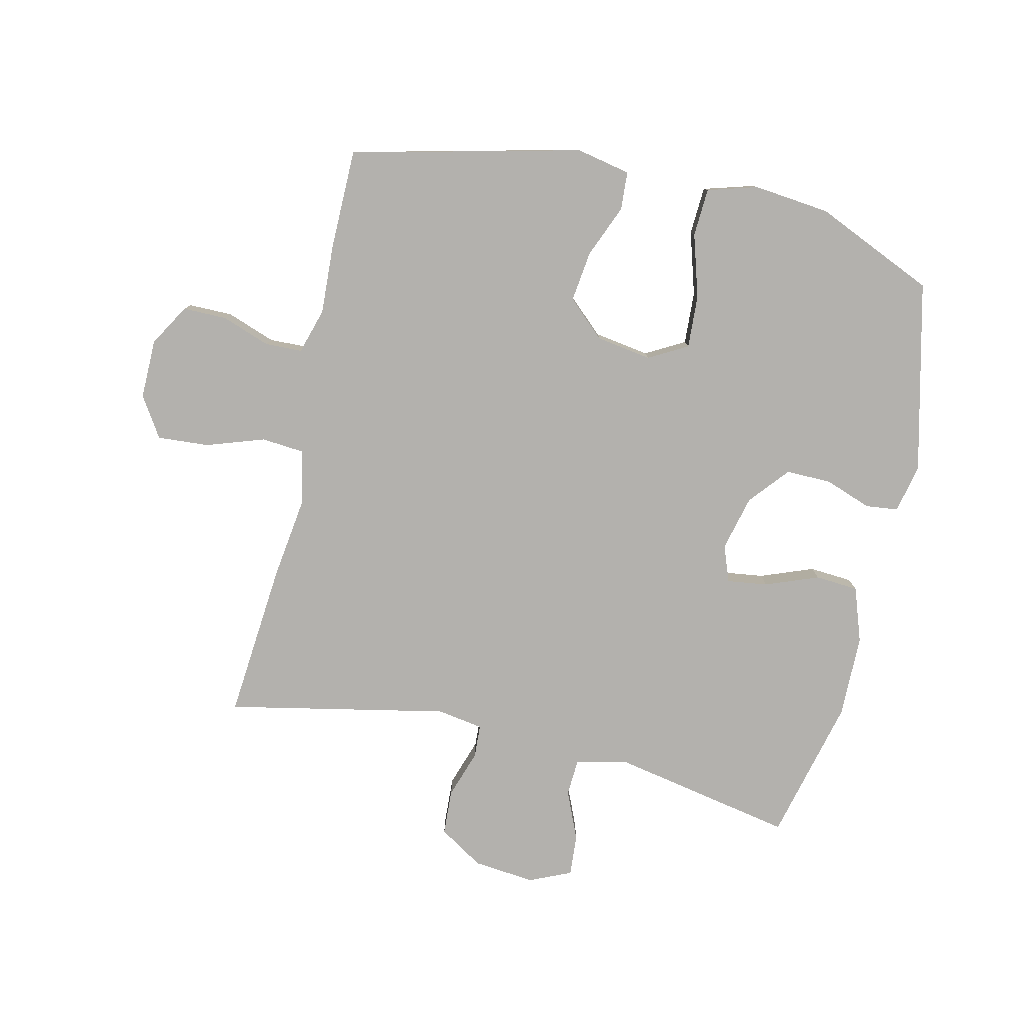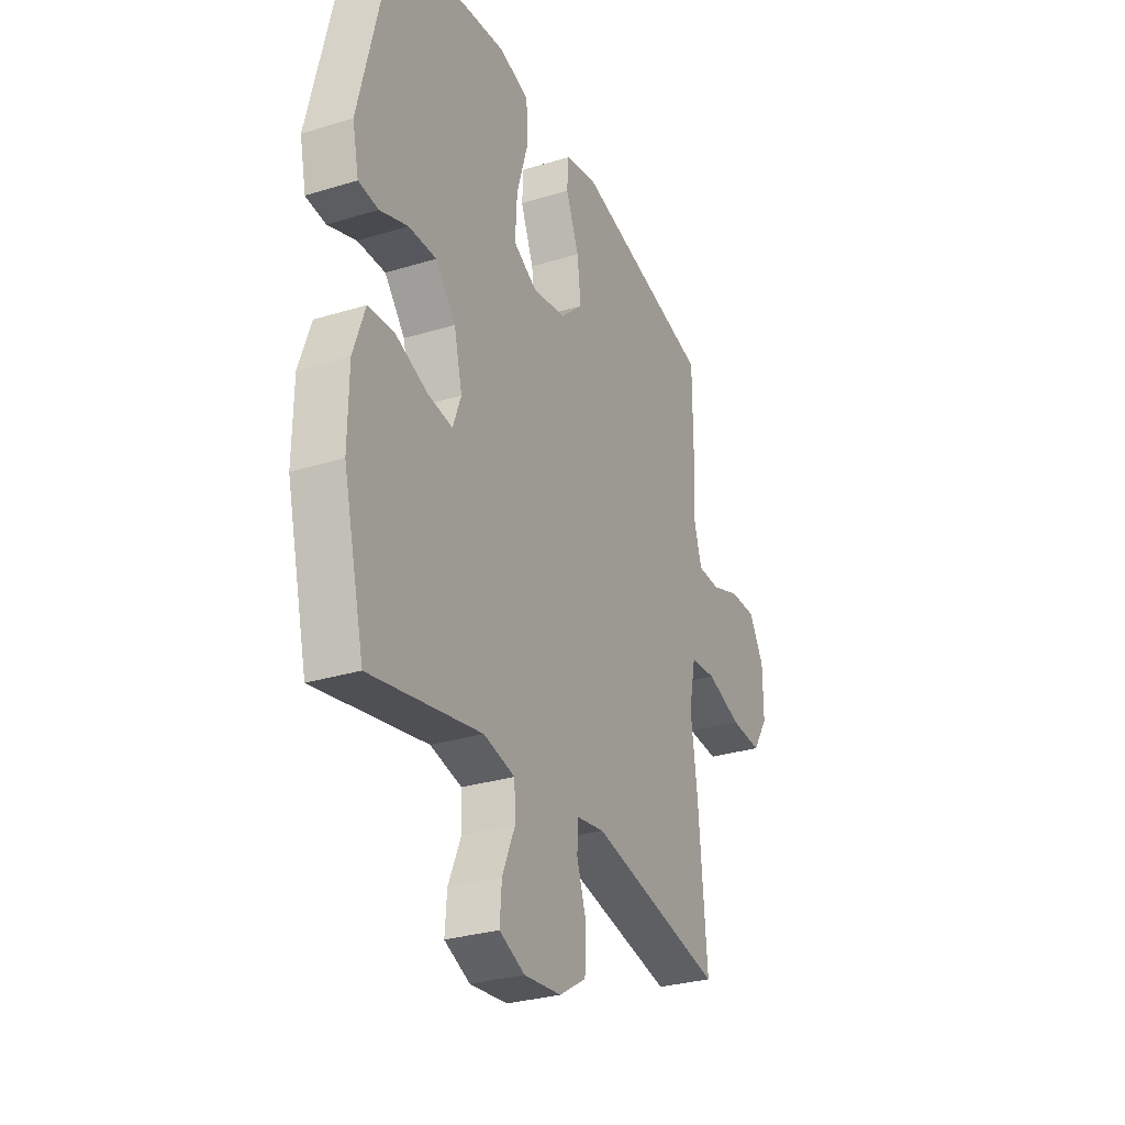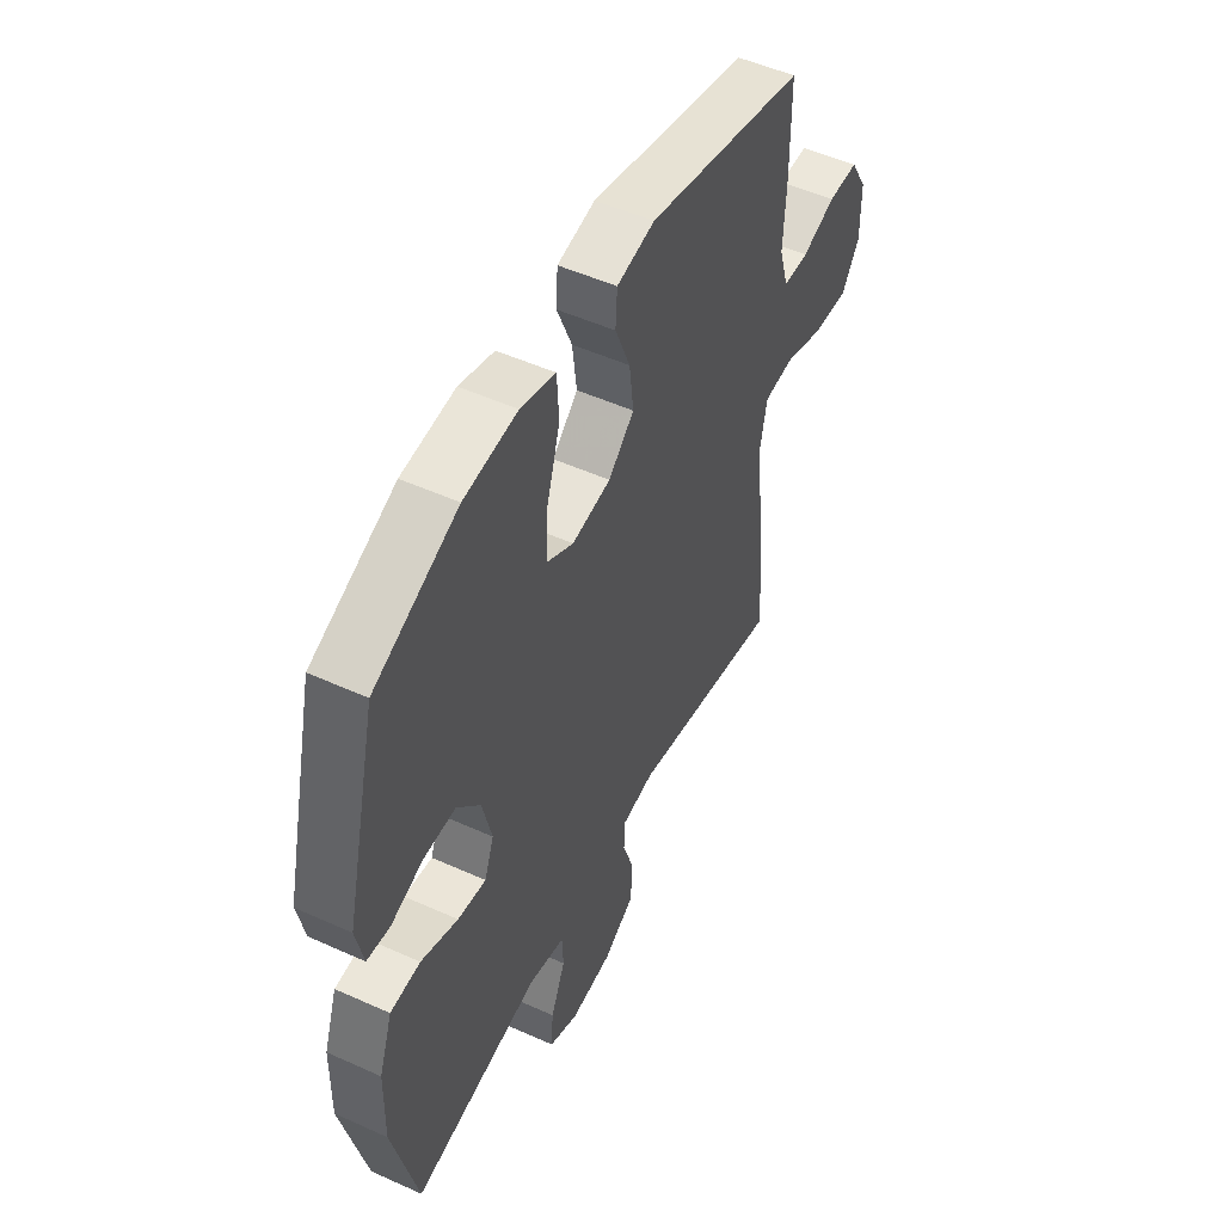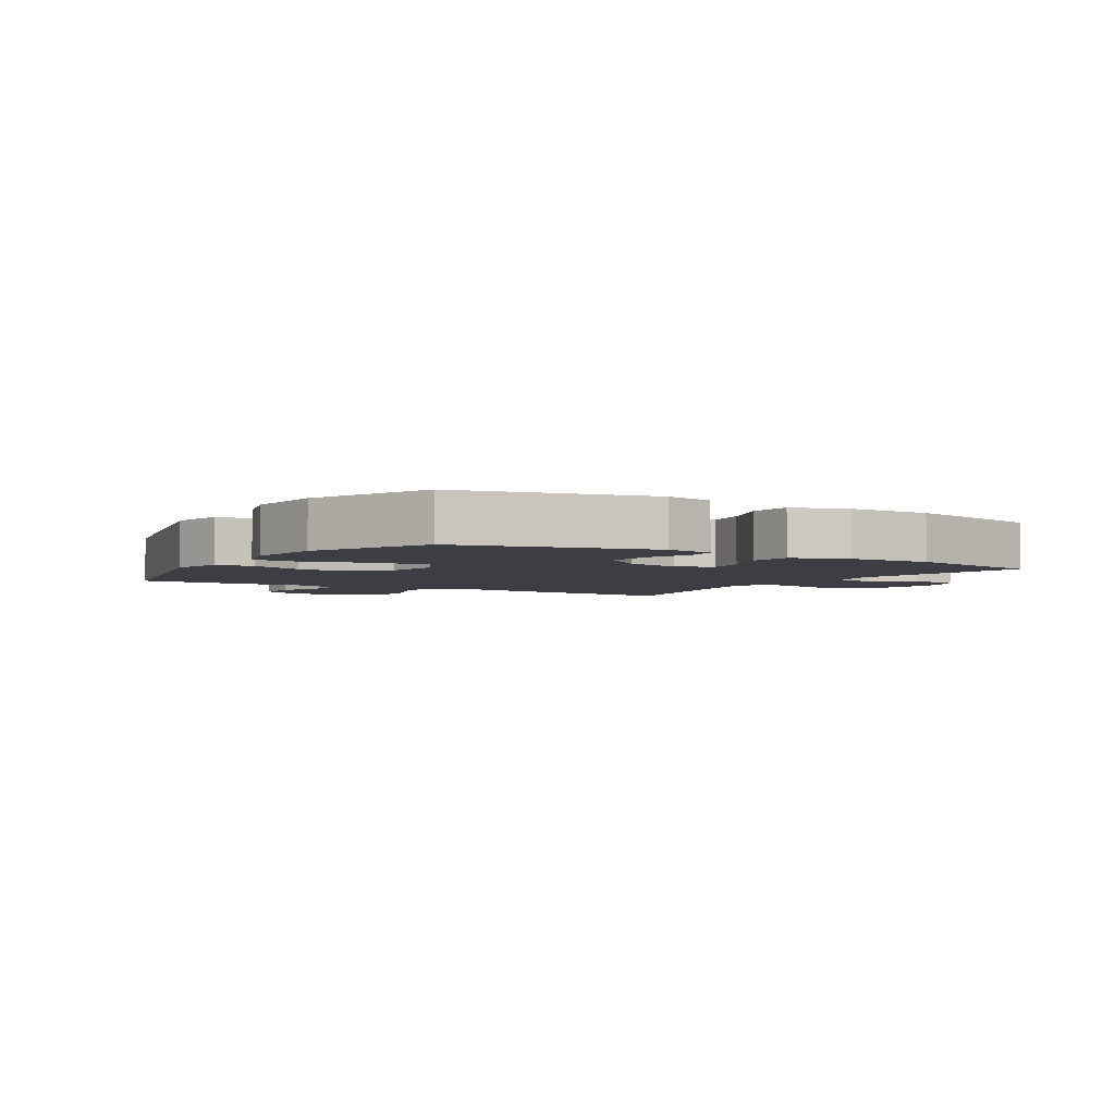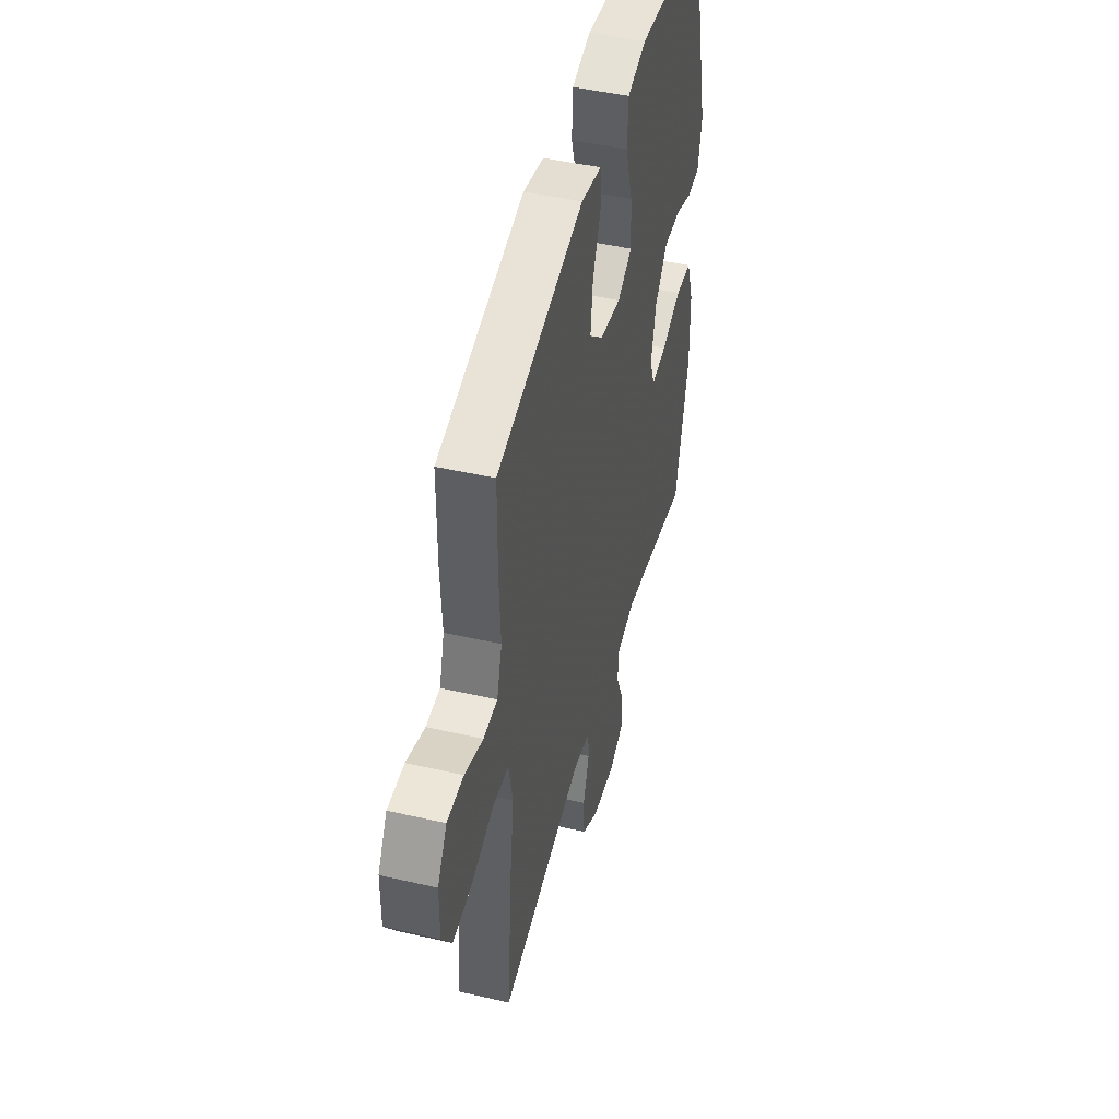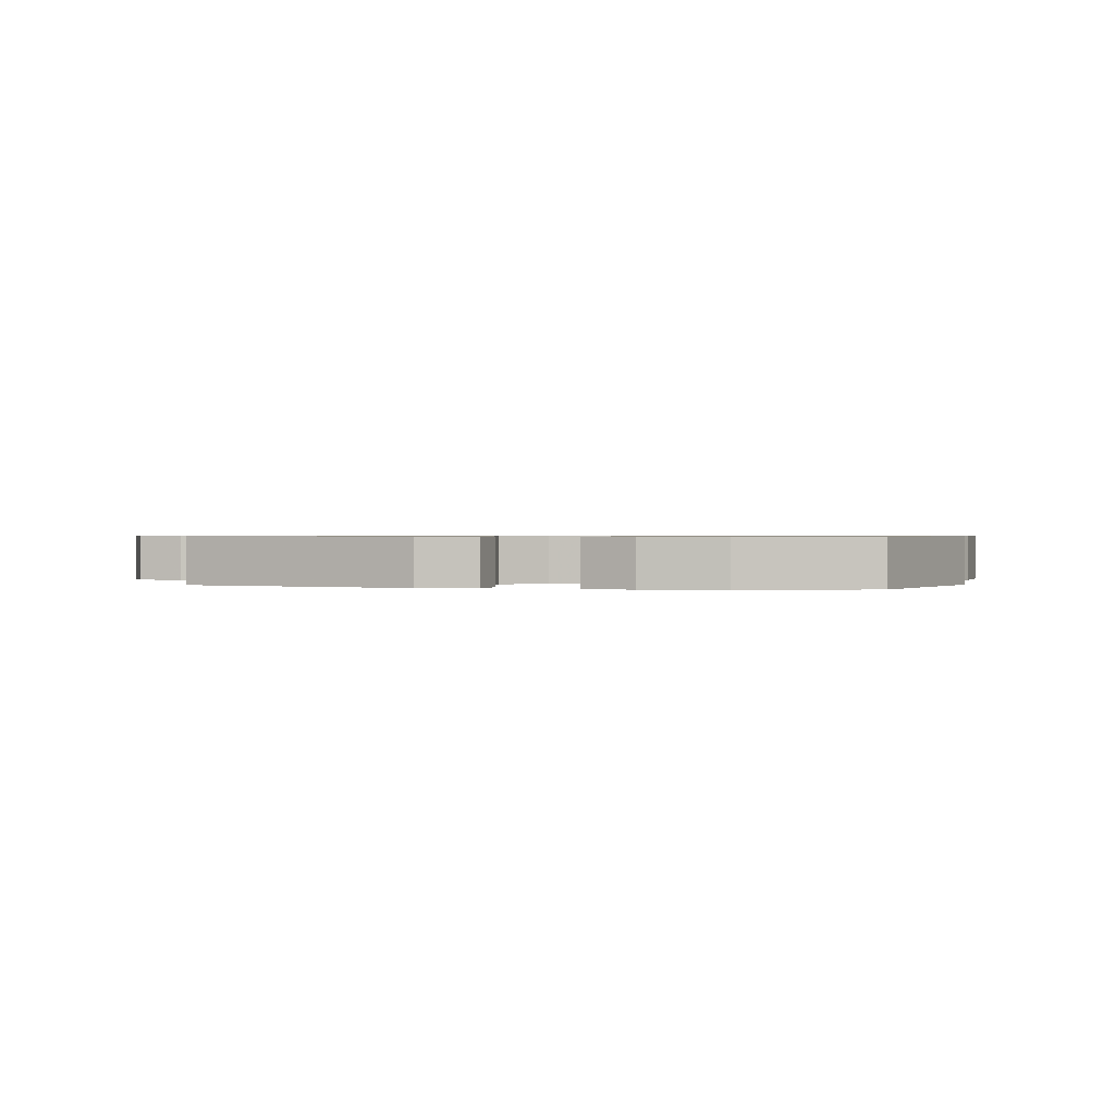
<metadata>
{"format":"obj","ext":"obj","renderer":"f3d","projection":"perspective","resolution":1024,"background":"white","views":[{"elev":-79.3,"azim":-13.0,"up":"+Y"},{"elev":-29.6,"azim":114.3,"up":"+Z"},{"elev":51.1,"azim":116.2,"up":"+Z"},{"elev":-3.7,"azim":58.4,"up":"+Y"},{"elev":46.6,"azim":-75.3,"up":"+Z"},{"elev":0.6,"azim":14.9,"up":"+Y"}]}
</metadata>
<code>
v 0.5 0.07 0.5
v 0.575 0.07 0.191
v 0.558 0.07 0.112
v 0.505 0.07 0.106
v 0.43 0.07 0.133
v 0.356 0.07 0.134
v 0.302 0.07 0.07
v 0.28 0.07 -0.02
v 0.302 0.07 -0.079
v 0.368 0.07 -0.07
v 0.454 0.07 -0.037
v 0.524 0.07 -0.042
v 0.555 0.07 -0.131
v 0.557 0.07 -0.266
v 0.5 0.07 -0.5
v 0.203 0.07 -0.443
v 0.119 0.07 -0.462
v 0.116 0.07 -0.523
v 0.15 0.07 -0.602
v 0.155 0.07 -0.669
v 0.087 0.07 -0.699
v -0.013 0.07 -0.689
v -0.085 0.07 -0.644
v -0.089 0.07 -0.57
v -0.063 0.07 -0.492
v -0.066 0.07 -0.438
v -0.141 0.07 -0.426
v -0.5 0.07 -0.5
v -0.478 0.07 -0.245
v -0.46 0.07 -0.11
v -0.478 0.07 -0.022
v -0.548 0.07 -0.016
v -0.642 0.07 -0.048
v -0.726 0.07 -0.054
v -0.768 0.07 0.011
v -0.767 0.07 0.108
v -0.727 0.07 0.176
v -0.656 0.07 0.176
v -0.577 0.07 0.148
v -0.517 0.07 0.15
v -0.495 0.07 0.224
v -0.501 0.07 0.338
v -0.5 0.07 0.5
v -0.127 0.07 0.59
v -0.039 0.07 0.572
v -0.035 0.07 0.51
v -0.07 0.07 0.424
v -0.08 0.07 0.342
v -0.02 0.07 0.287
v 0.07 0.07 0.273
v 0.133 0.07 0.308
v 0.128 0.07 0.394
v 0.097 0.07 0.496
v 0.101 0.07 0.574
v 0.182 0.07 0.598
v 0.306 0.07 0.585
v 0.5 0 0.5
v 0.575 0 0.191
v 0.558 0 0.112
v 0.505 0 0.106
v 0.43 0 0.133
v 0.356 0 0.134
v 0.302 0 0.07
v 0.28 0 -0.02
v 0.302 0 -0.079
v 0.368 0 -0.07
v 0.454 0 -0.037
v 0.524 0 -0.042
v 0.555 0 -0.131
v 0.557 0 -0.266
v 0.5 0 -0.5
v 0.203 0 -0.443
v 0.119 0 -0.462
v 0.116 0 -0.523
v 0.15 0 -0.602
v 0.155 0 -0.669
v 0.087 0 -0.699
v -0.013 0 -0.689
v -0.085 0 -0.644
v -0.089 0 -0.57
v -0.063 0 -0.492
v -0.066 0 -0.438
v -0.141 0 -0.426
v -0.5 0 -0.5
v -0.478 0 -0.245
v -0.46 0 -0.11
v -0.478 0 -0.022
v -0.548 0 -0.016
v -0.642 0 -0.048
v -0.726 0 -0.054
v -0.768 0 0.011
v -0.767 0 0.108
v -0.727 0 0.176
v -0.656 0 0.176
v -0.577 0 0.148
v -0.517 0 0.15
v -0.495 0 0.224
v -0.501 0 0.338
v -0.5 0 0.5
v -0.127 0 0.59
v -0.039 0 0.572
v -0.035 0 0.51
v -0.07 0 0.424
v -0.08 0 0.342
v -0.02 0 0.287
v 0.07 0 0.273
v 0.133 0 0.308
v 0.128 0 0.394
v 0.097 0 0.496
v 0.101 0 0.574
v 0.182 0 0.598
v 0.306 0 0.585
f 3 4 5
f 2 3 5
f 1 2 5
f 56 1 5
f 55 56 5
f 54 55 5
f 53 54 5
f 52 53 5
f 51 52 5 6
f 50 51 6 7
f 49 50 7 8
f 48 49 8 9
f 45 46 47
f 44 45 47
f 43 44 47
f 42 43 47
f 41 42 47
f 40 41 47 48
f 37 38 39
f 36 37 39
f 35 36 39
f 34 35 39
f 33 34 39
f 32 33 39
f 31 32 39 40
f 27 28 29 30
f 26 27 30 31
f 23 24 25
f 22 23 25
f 21 22 25
f 20 21 25
f 19 20 25
f 18 19 25
f 17 18 25 26
f 40 48 9
f 31 40 9
f 26 31 9
f 17 26 9
f 16 17 9
f 14 15 16
f 13 14 16
f 12 13 16
f 11 12 16
f 10 11 16
f 9 10 16
f 61 60 59
f 61 59 58
f 61 58 57
f 61 57 112
f 61 112 111
f 61 111 110
f 61 110 109
f 61 109 108
f 62 61 108 107
f 63 62 107 106
f 64 63 106 105
f 65 64 105 104
f 103 102 101
f 103 101 100
f 103 100 99
f 103 99 98
f 103 98 97
f 104 103 97 96
f 95 94 93
f 95 93 92
f 95 92 91
f 95 91 90
f 95 90 89
f 95 89 88
f 96 95 88 87
f 86 85 84 83
f 87 86 83 82
f 81 80 79
f 81 79 78
f 81 78 77
f 81 77 76
f 81 76 75
f 81 75 74
f 82 81 74 73
f 65 104 96
f 65 96 87
f 65 87 82
f 65 82 73
f 65 73 72
f 72 71 70
f 72 70 69
f 72 69 68
f 72 68 67
f 72 67 66
f 72 66 65
f 1 57 58 2
f 2 58 59 3
f 3 59 60 4
f 4 60 61 5
f 5 61 62 6
f 6 62 63 7
f 7 63 64 8
f 8 64 65 9
f 9 65 66 10
f 10 66 67 11
f 11 67 68 12
f 12 68 69 13
f 13 69 70 14
f 14 70 71 15
f 15 71 72 16
f 16 72 73 17
f 17 73 74 18
f 18 74 75 19
f 19 75 76 20
f 20 76 77 21
f 21 77 78 22
f 22 78 79 23
f 23 79 80 24
f 24 80 81 25
f 25 81 82 26
f 26 82 83 27
f 27 83 84 28
f 28 84 85 29
f 29 85 86 30
f 30 86 87 31
f 31 87 88 32
f 32 88 89 33
f 33 89 90 34
f 34 90 91 35
f 35 91 92 36
f 36 92 93 37
f 37 93 94 38
f 38 94 95 39
f 39 95 96 40
f 40 96 97 41
f 41 97 98 42
f 42 98 99 43
f 43 99 100 44
f 44 100 101 45
f 45 101 102 46
f 46 102 103 47
f 47 103 104 48
f 48 104 105 49
f 49 105 106 50
f 50 106 107 51
f 51 107 108 52
f 52 108 109 53
f 53 109 110 54
f 54 110 111 55
f 55 111 112 56
f 56 112 57 1

</code>
